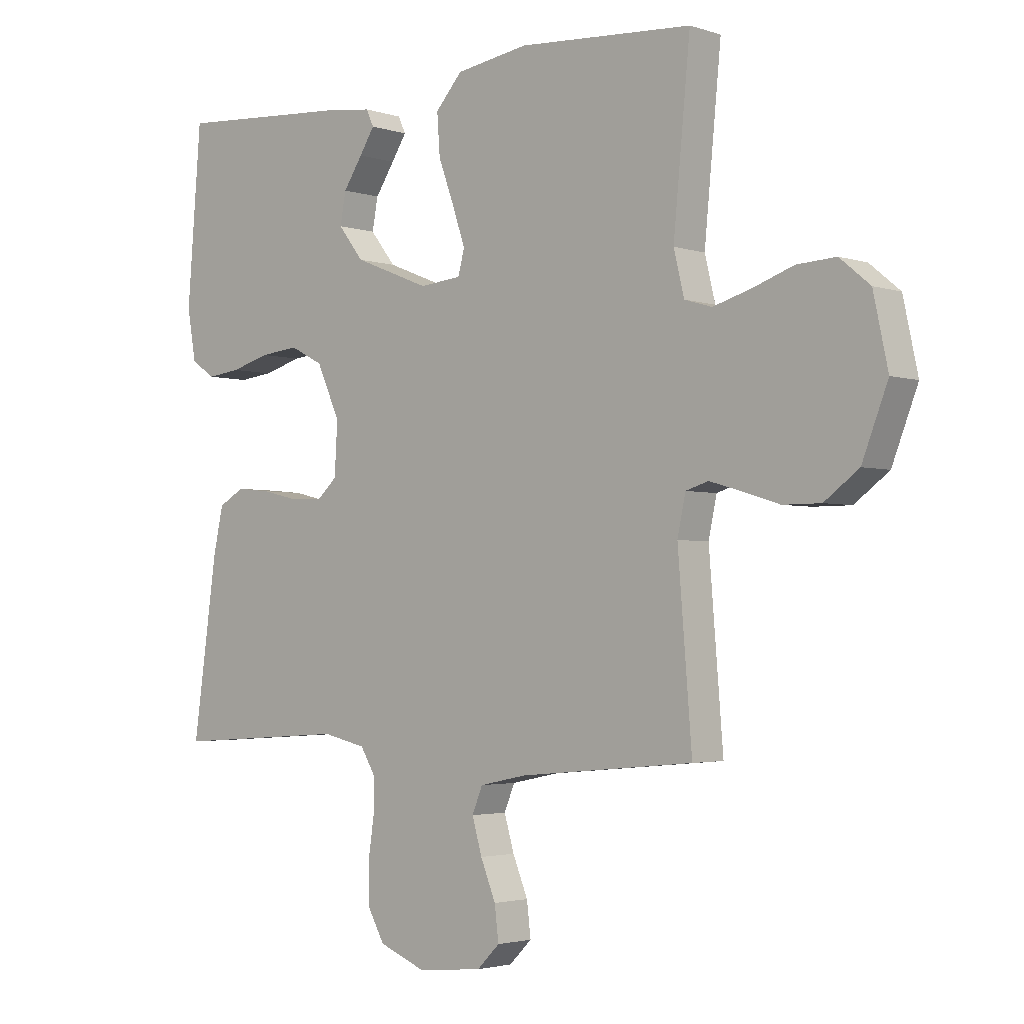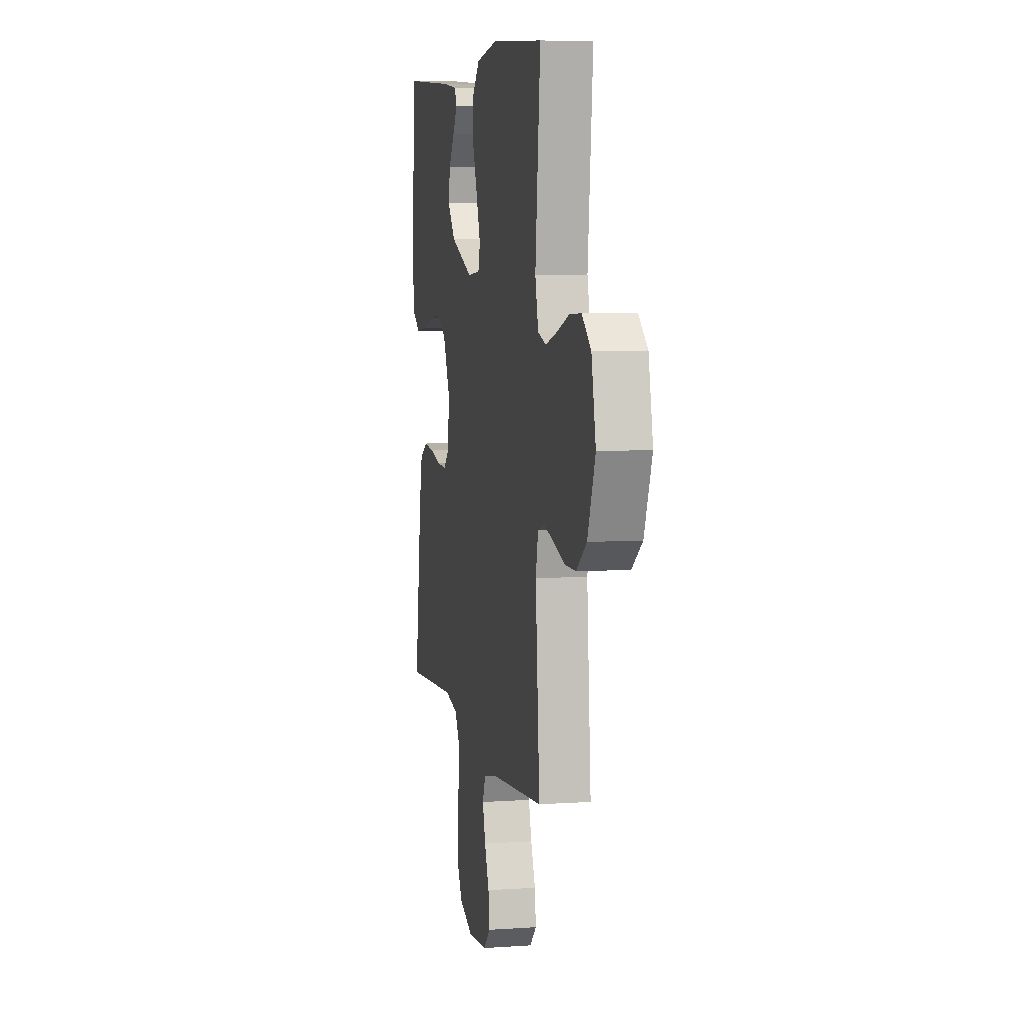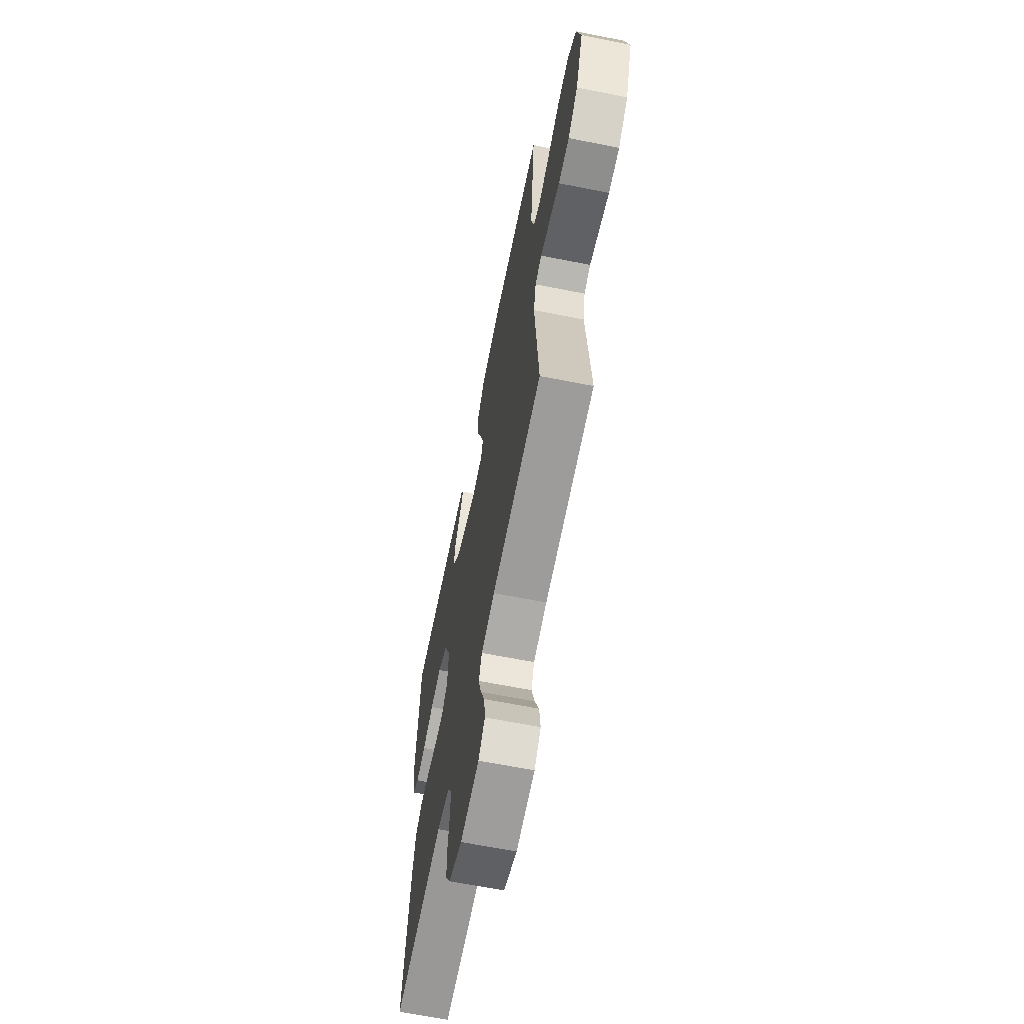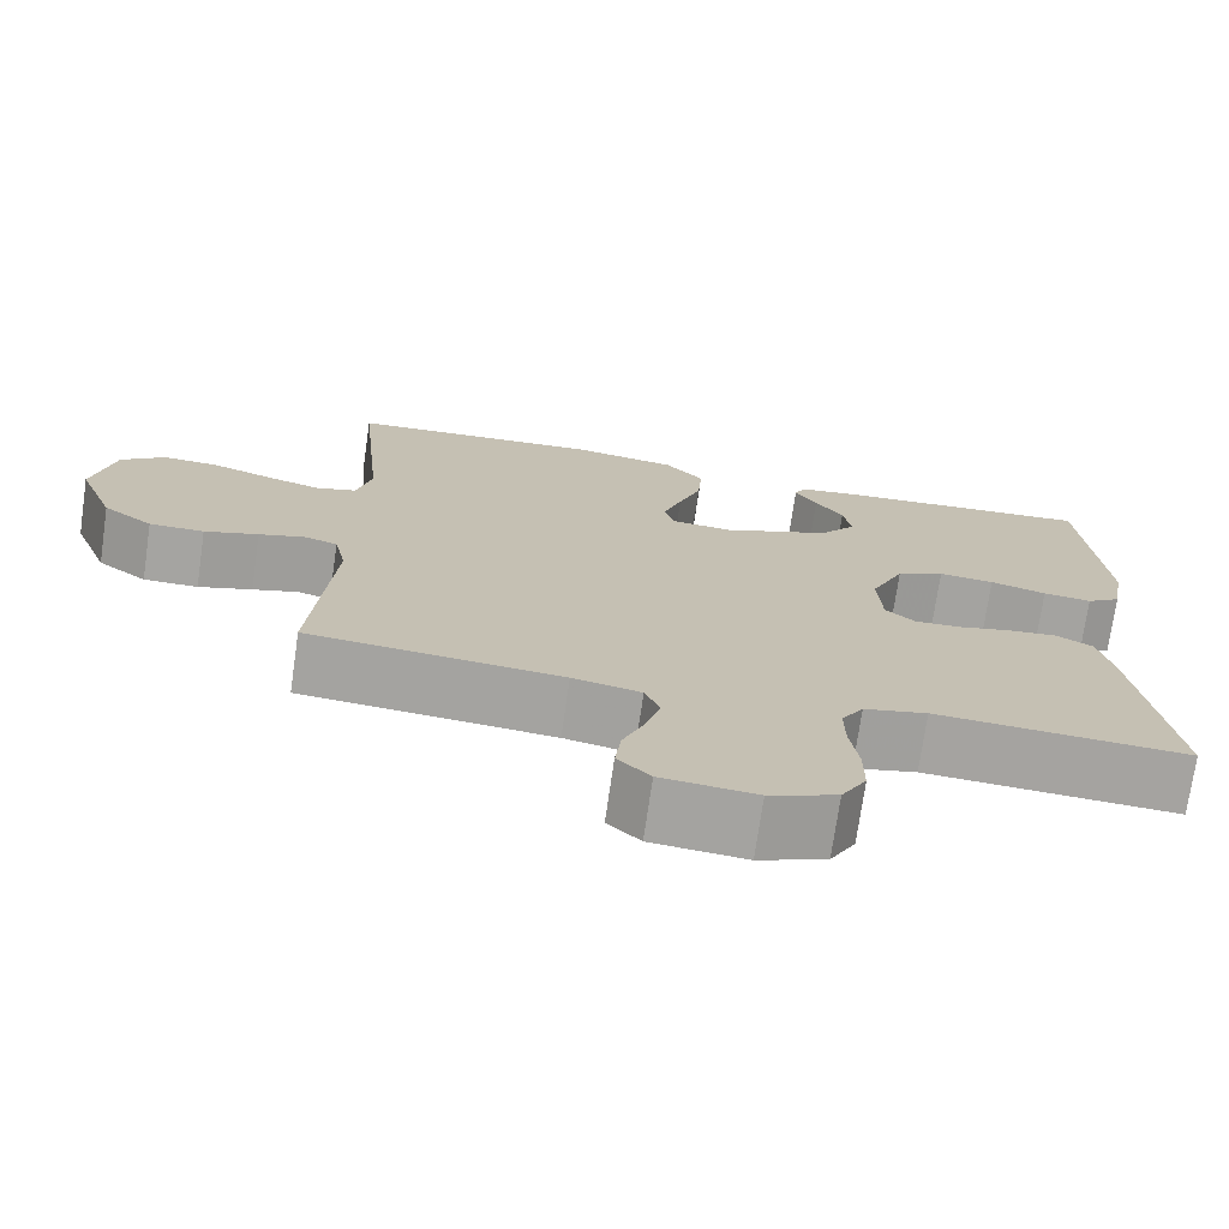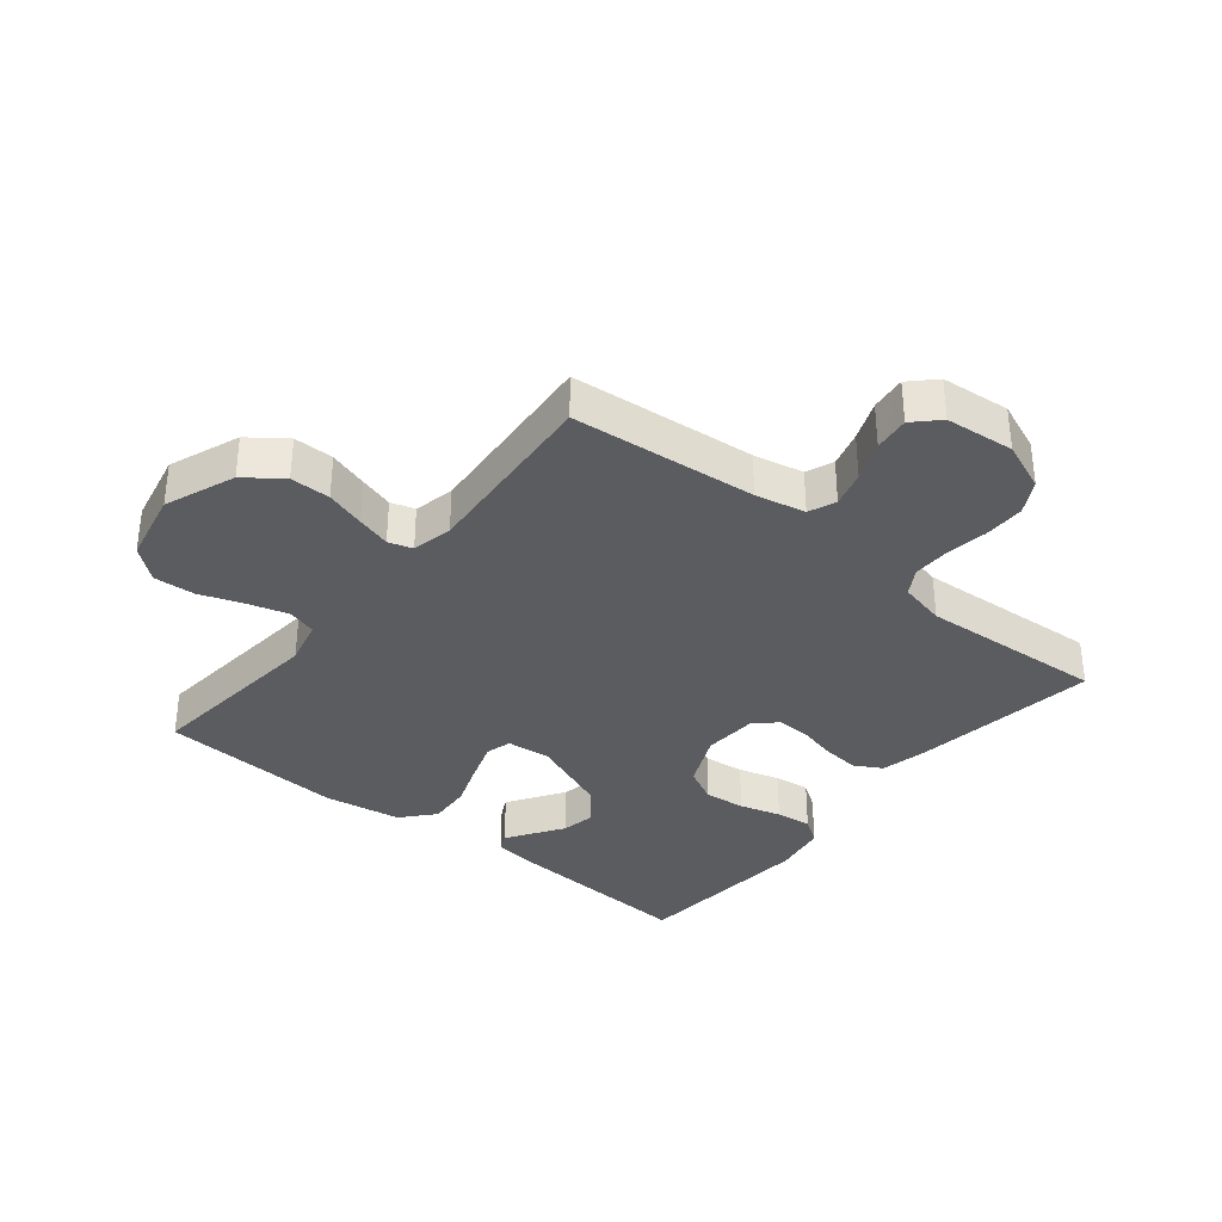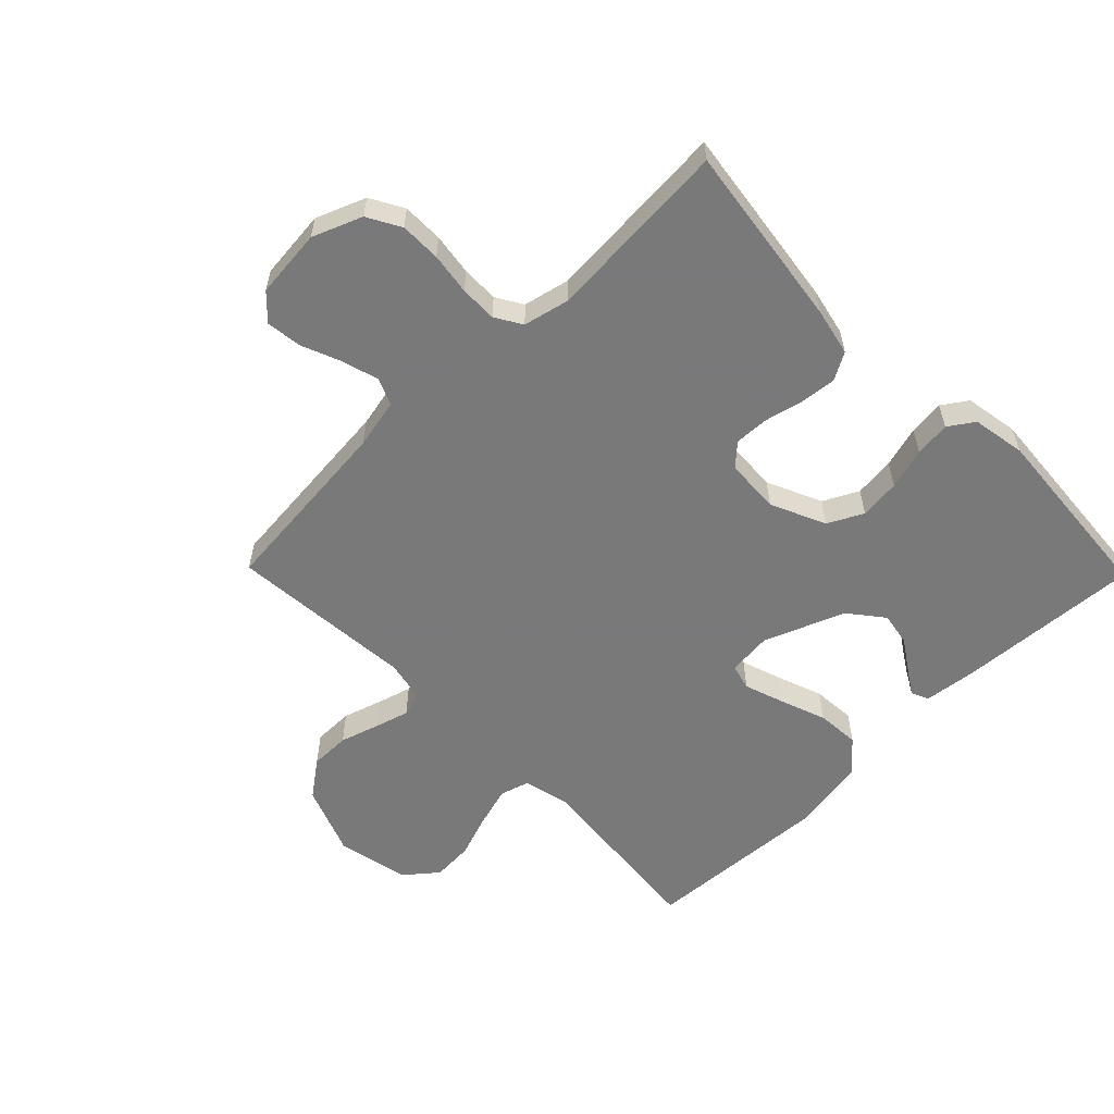
<metadata>
{"format":"obj","ext":"obj","renderer":"f3d","projection":"perspective","resolution":1024,"background":"white","views":[{"elev":-2.7,"azim":41.5,"up":"+Z"},{"elev":6.7,"azim":78.5,"up":"+Z"},{"elev":-64.9,"azim":78.7,"up":"+Z"},{"elev":-73.2,"azim":171.8,"up":"+Z"},{"elev":-34.9,"azim":140.9,"up":"+Y"},{"elev":-57.8,"azim":-135.6,"up":"+Y"}]}
</metadata>
<code>
v -0.5 0.07 -0.5
v -0.458 0.07 -0.2
v -0.441 0.07 -0.123
v -0.397 0.07 -0.098
v -0.338 0.07 -0.104
v -0.275 0.07 -0.119
v -0.22 0.07 -0.121
v -0.185 0.07 -0.089
v -0.18 0.07 0
v -0.22 0.07 0.089
v -0.277 0.07 0.118
v -0.343 0.07 0.111
v -0.41 0.07 0.092
v -0.468 0.07 0.085
v -0.509 0.07 0.113
v -0.524 0.07 0.2
v -0.5 0.07 0.5
v -0.2 0.07 0.48
v -0.118 0.07 0.47
v -0.105 0.07 0.442
v -0.131 0.07 0.401
v -0.164 0.07 0.351
v -0.174 0.07 0.297
v -0.13 0.07 0.241
v 0 0.07 0.189
v 0.072 0.07 0.196
v 0.083 0.07 0.238
v 0.061 0.07 0.303
v 0.034 0.07 0.377
v 0.029 0.07 0.447
v 0.075 0.07 0.499
v 0.2 0.07 0.519
v 0.5 0.07 0.5
v 0.471 0.07 0.2
v 0.489 0.07 0.126
v 0.536 0.07 0.112
v 0.601 0.07 0.131
v 0.672 0.07 0.156
v 0.739 0.07 0.16
v 0.791 0.07 0.117
v 0.816 0.07 0
v 0.772 0.07 -0.114
v 0.713 0.07 -0.158
v 0.648 0.07 -0.158
v 0.584 0.07 -0.138
v 0.529 0.07 -0.122
v 0.49 0.07 -0.134
v 0.476 0.07 -0.2
v 0.5 0.07 -0.5
v 0.2 0.07 -0.528
v 0.119 0.07 -0.545
v 0.101 0.07 -0.589
v 0.118 0.07 -0.648
v 0.144 0.07 -0.712
v 0.151 0.07 -0.77
v 0.112 0.07 -0.809
v 0 0.07 -0.82
v -0.08 0.07 -0.788
v -0.11 0.07 -0.734
v -0.11 0.07 -0.668
v -0.1 0.07 -0.6
v -0.099 0.07 -0.54
v -0.125 0.07 -0.497
v -0.2 0.07 -0.48
v -0.5 0 -0.5
v -0.458 0 -0.2
v -0.441 0 -0.123
v -0.397 0 -0.098
v -0.338 0 -0.104
v -0.275 0 -0.119
v -0.22 0 -0.121
v -0.185 0 -0.089
v -0.18 0 0
v -0.22 0 0.089
v -0.277 0 0.118
v -0.343 0 0.111
v -0.41 0 0.092
v -0.468 0 0.085
v -0.509 0 0.113
v -0.524 0 0.2
v -0.5 0 0.5
v -0.2 0 0.48
v -0.118 0 0.47
v -0.105 0 0.442
v -0.131 0 0.401
v -0.164 0 0.351
v -0.174 0 0.297
v -0.13 0 0.241
v 0 0 0.189
v 0.072 0 0.196
v 0.083 0 0.238
v 0.061 0 0.303
v 0.034 0 0.377
v 0.029 0 0.447
v 0.075 0 0.499
v 0.2 0 0.519
v 0.5 0 0.5
v 0.471 0 0.2
v 0.489 0 0.126
v 0.536 0 0.112
v 0.601 0 0.131
v 0.672 0 0.156
v 0.739 0 0.16
v 0.791 0 0.117
v 0.816 0 0
v 0.772 0 -0.114
v 0.713 0 -0.158
v 0.648 0 -0.158
v 0.584 0 -0.138
v 0.529 0 -0.122
v 0.49 0 -0.134
v 0.476 0 -0.2
v 0.5 0 -0.5
v 0.2 0 -0.528
v 0.119 0 -0.545
v 0.101 0 -0.589
v 0.118 0 -0.648
v 0.144 0 -0.712
v 0.151 0 -0.77
v 0.112 0 -0.809
v 0 0 -0.82
v -0.08 0 -0.788
v -0.11 0 -0.734
v -0.11 0 -0.668
v -0.1 0 -0.6
v -0.099 0 -0.54
v -0.125 0 -0.497
v -0.2 0 -0.48
f 59 60 61
f 58 59 61
f 57 58 61
f 56 57 61
f 55 56 61
f 54 55 61
f 53 54 61
f 52 53 61 62
f 51 52 62 63
f 48 49 50
f 51 63 64
f 50 51 64
f 48 50 64
f 47 48 64
f 43 44 45
f 42 43 45
f 41 42 45
f 40 41 45
f 39 40 45
f 38 39 45
f 37 38 45
f 36 37 45 46
f 35 36 46 47
f 32 33 34
f 31 32 34
f 30 31 34
f 29 30 34
f 28 29 34
f 34 35 47
f 28 34 47
f 27 28 47
f 20 21 22
f 19 20 22
f 18 19 22
f 17 18 22
f 16 17 22
f 15 16 22
f 14 15 22
f 13 14 22
f 12 13 22
f 11 12 22 23
f 10 11 23 24
f 4 5 6
f 3 4 6
f 2 3 6
f 1 2 6
f 64 1 6
f 64 6 7
f 47 64 7 8
f 26 27 47
f 47 8 9
f 26 47 9
f 25 26 9
f 9 10 24 25
f 125 124 123
f 125 123 122
f 125 122 121
f 125 121 120
f 125 120 119
f 125 119 118
f 125 118 117
f 126 125 117 116
f 127 126 116 115
f 114 113 112
f 128 127 115
f 128 115 114
f 128 114 112
f 128 112 111
f 109 108 107
f 109 107 106
f 109 106 105
f 109 105 104
f 109 104 103
f 109 103 102
f 109 102 101
f 110 109 101 100
f 111 110 100 99
f 98 97 96
f 98 96 95
f 98 95 94
f 98 94 93
f 98 93 92
f 111 99 98
f 111 98 92
f 111 92 91
f 86 85 84
f 86 84 83
f 86 83 82
f 86 82 81
f 86 81 80
f 86 80 79
f 86 79 78
f 86 78 77
f 86 77 76
f 87 86 76 75
f 88 87 75 74
f 70 69 68
f 70 68 67
f 70 67 66
f 70 66 65
f 70 65 128
f 71 70 128
f 72 71 128 111
f 111 91 90
f 73 72 111
f 73 111 90
f 73 90 89
f 89 88 74 73
f 1 65 66 2
f 2 66 67 3
f 3 67 68 4
f 4 68 69 5
f 5 69 70 6
f 6 70 71 7
f 7 71 72 8
f 8 72 73 9
f 9 73 74 10
f 10 74 75 11
f 11 75 76 12
f 12 76 77 13
f 13 77 78 14
f 14 78 79 15
f 15 79 80 16
f 16 80 81 17
f 17 81 82 18
f 18 82 83 19
f 19 83 84 20
f 20 84 85 21
f 21 85 86 22
f 22 86 87 23
f 23 87 88 24
f 24 88 89 25
f 25 89 90 26
f 26 90 91 27
f 27 91 92 28
f 28 92 93 29
f 29 93 94 30
f 30 94 95 31
f 31 95 96 32
f 32 96 97 33
f 33 97 98 34
f 34 98 99 35
f 35 99 100 36
f 36 100 101 37
f 37 101 102 38
f 38 102 103 39
f 39 103 104 40
f 40 104 105 41
f 41 105 106 42
f 42 106 107 43
f 43 107 108 44
f 44 108 109 45
f 45 109 110 46
f 46 110 111 47
f 47 111 112 48
f 48 112 113 49
f 49 113 114 50
f 50 114 115 51
f 51 115 116 52
f 52 116 117 53
f 53 117 118 54
f 54 118 119 55
f 55 119 120 56
f 56 120 121 57
f 57 121 122 58
f 58 122 123 59
f 59 123 124 60
f 60 124 125 61
f 61 125 126 62
f 62 126 127 63
f 63 127 128 64
f 64 128 65 1

</code>
